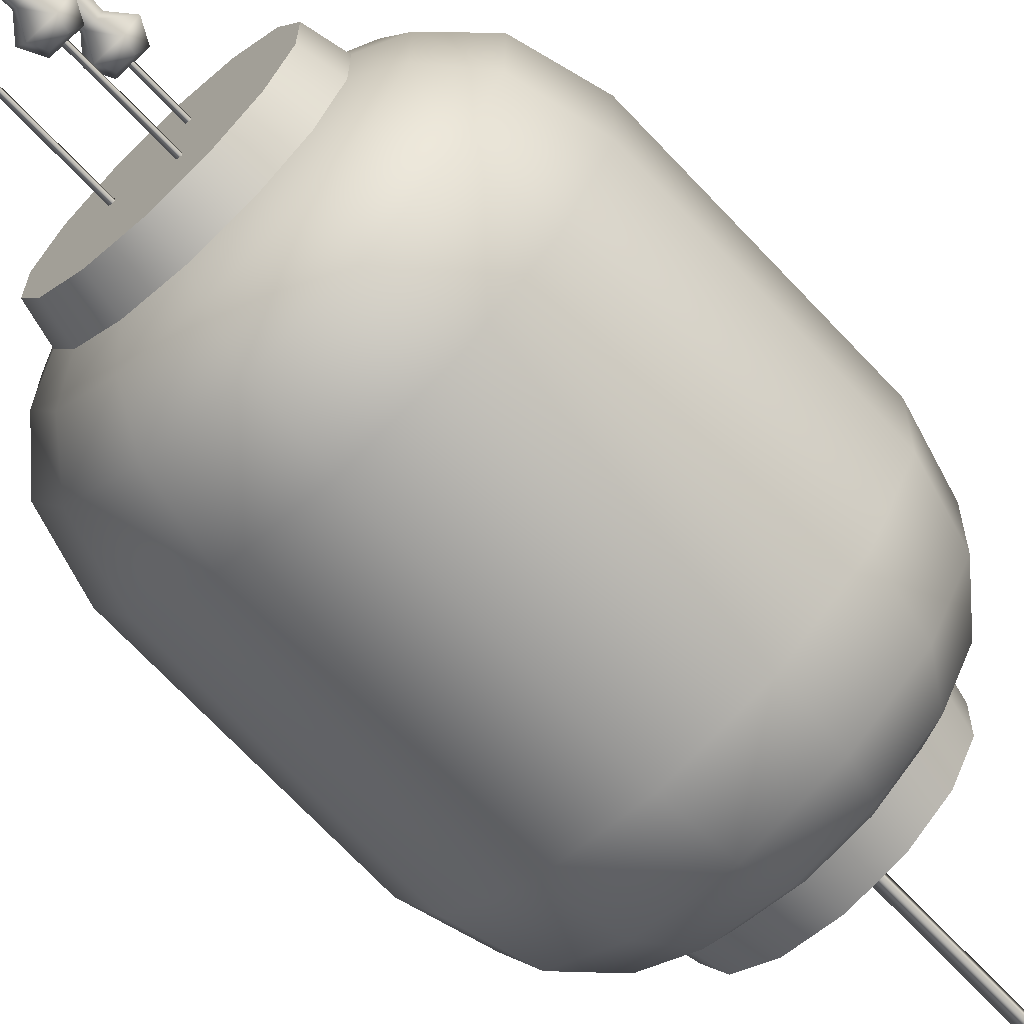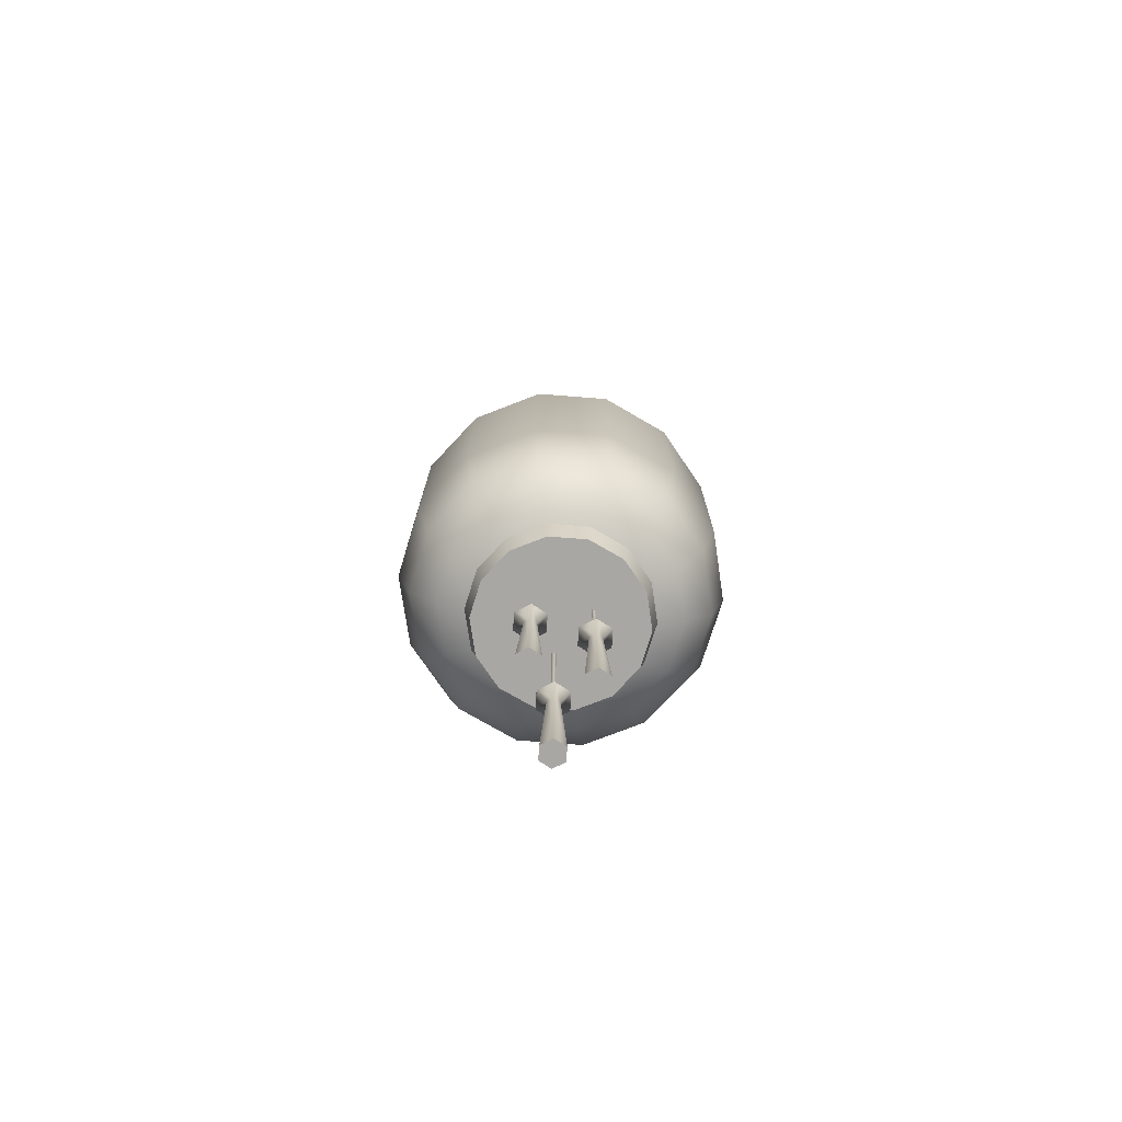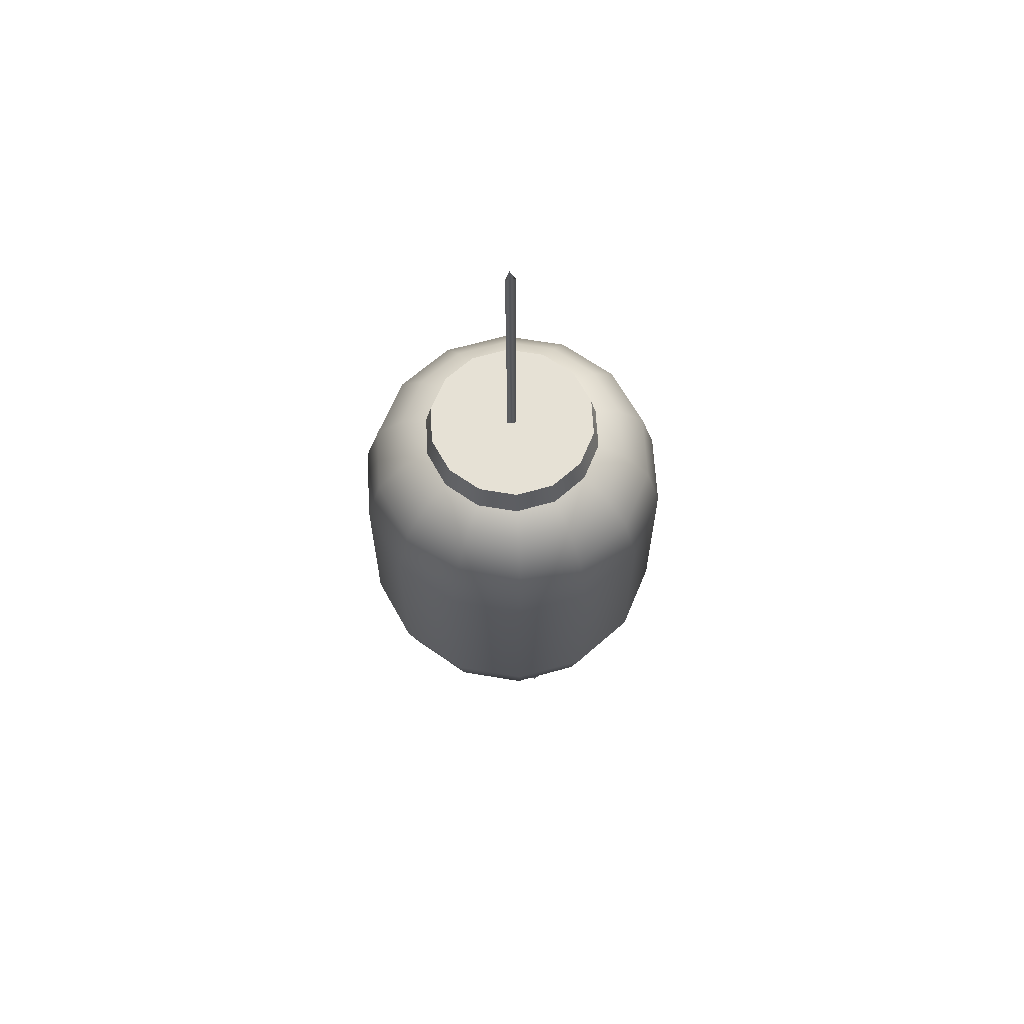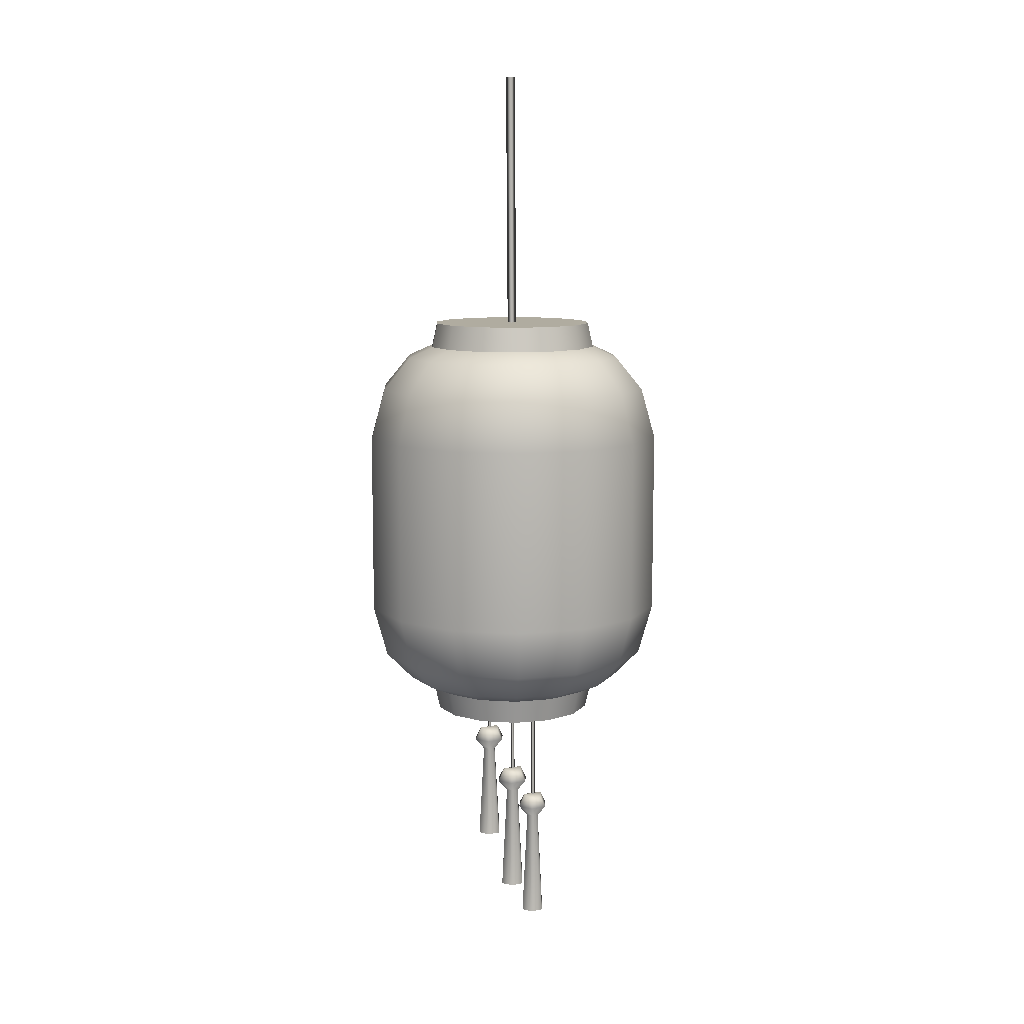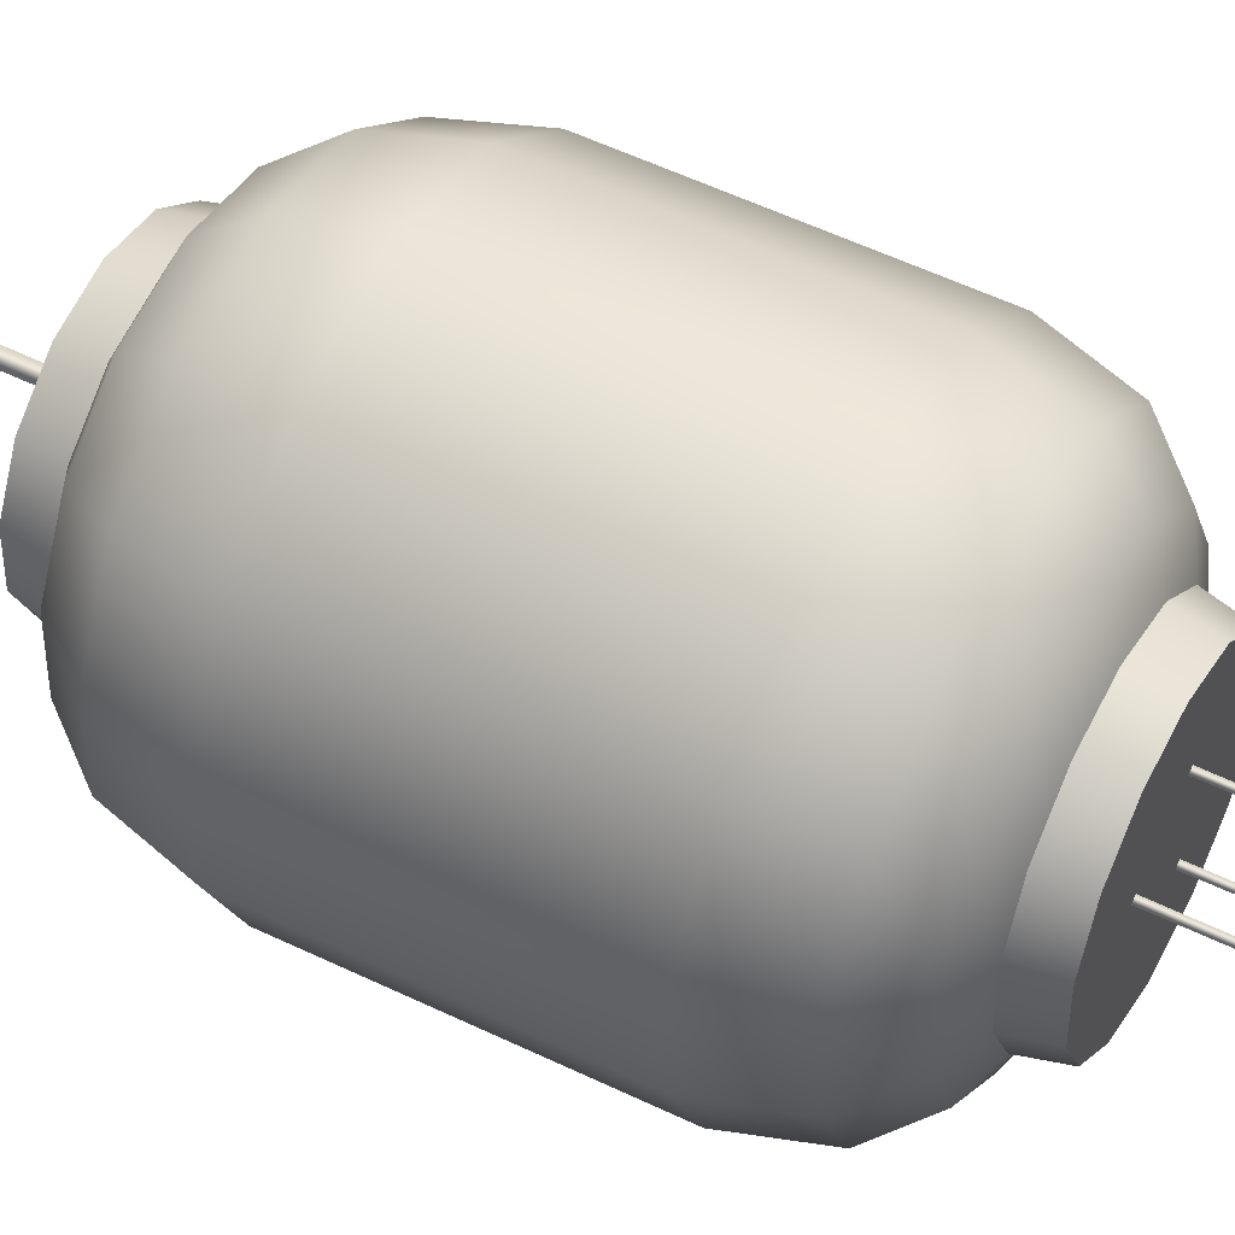
<metadata>
{"format":"obj","ext":"obj","renderer":"f3d","projection":"perspective","resolution":1024,"background":"white","views":[{"elev":-70.0,"azim":43.2,"up":"+Z"},{"elev":-74.7,"azim":86.3,"up":"+Y"},{"elev":64.1,"azim":-156.7,"up":"+Y"},{"elev":10.0,"azim":152.4,"up":"+Y"},{"elev":52.3,"azim":-62.2,"up":"+Z"}]}
</metadata>
<code>
v  -0.08234 -0.3789 -0.06392
v  -0.07478 -0.4134 -0.05805
v  -0.1019 -0.3789 -0.02187
v  -0.09256 -0.4134 -0.01986
v  -0.06011 -0.4324 -0.04667
v  -0.07441 -0.4324 -0.01596
v  -0.04668 -0.4401 -0.03624
v  -0.05778 -0.4401 -0.0124
v  -0.02633 -0.4401 -0.0529
v  -0.03391 -0.4324 -0.06813
v  -0.04219 -0.4134 -0.08475
v  -0.04645 -0.3789 -0.09331
v  -0.1013 -0.3789 0.02452
v  -0.09201 -0.4134 0.02227
v  -0.07397 -0.4324 0.0179
v  -0.05743 -0.4401 0.0139
v  -0.08064 -0.3789 0.06605
v  -0.07324 -0.4134 0.05999
v  -0.05887 -0.4324 0.04822
v  -0.04571 -0.4401 0.03744
v  -0.044 -0.3789 0.09449
v  -0.03996 -0.4134 0.08582
v  -0.03212 -0.4324 0.06899
v  -0.02494 -0.4401 0.05357
v  0.001361 -0.3789 0.1042
v  0.001237 -0.4134 0.09466
v  0.0009939 -0.4324 0.07609
v  0.0007718 -0.4401 0.05908
v  0.04645 -0.3789 0.09331
v  0.04219 -0.4134 0.08475
v  0.03391 -0.4324 0.06813
v  0.02633 -0.4401 0.0529
v  0.08234 -0.3789 0.06392
v  0.07478 -0.4134 0.05805
v  0.06011 -0.4324 0.04667
v  0.04668 -0.4401 0.03624
v  0.1019 -0.3789 0.02186
v  0.09256 -0.4134 0.01986
v  0.07441 -0.4324 0.01596
v  0.05778 -0.4401 0.01239
v  0.1013 -0.3789 -0.02452
v  0.09201 -0.4134 -0.02227
v  0.07397 -0.4324 -0.0179
v  0.05743 -0.4401 -0.0139
v  0.08064 -0.3789 -0.06605
v  0.07324 -0.4134 -0.05999
v  0.05887 -0.4324 -0.04822
v  0.04571 -0.4401 -0.03744
v  0.04399 -0.3789 -0.09449
v  0.03996 -0.4134 -0.08582
v  0.03212 -0.4324 -0.06899
v  0.02494 -0.4401 -0.05357
v  -0.001362 -0.3789 -0.1042
v  -0.001237 -0.4134 -0.09466
v  -0.0009941 -0.4324 -0.07609
v  -0.000772 -0.4401 -0.05909
v  -0.08234 -0.2541 -0.06392
v  -0.07478 -0.2196 -0.05805
v  -0.04645 -0.2541 -0.09331
v  -0.04219 -0.2196 -0.08475
v  -0.06011 -0.1973 -0.04667
v  -0.03391 -0.1973 -0.06813
v  -0.04668 -0.1896 -0.03624
v  -0.02633 -0.1896 -0.0529
v  -0.05778 -0.1896 -0.0124
v  -0.07441 -0.1973 -0.01596
v  -0.09256 -0.2196 -0.01986
v  -0.1019 -0.2541 -0.02187
v  -0.05743 -0.1896 0.0139
v  -0.07397 -0.1973 0.0179
v  -0.09201 -0.2196 0.02227
v  -0.1013 -0.2541 0.02452
v  -0.04571 -0.1896 0.03744
v  -0.05887 -0.1973 0.04822
v  -0.07324 -0.2196 0.05999
v  -0.08064 -0.2541 0.06605
v  -0.02494 -0.1896 0.05357
v  -0.03212 -0.1973 0.06899
v  -0.03996 -0.2196 0.08582
v  -0.044 -0.2541 0.09449
v  0.0007718 -0.1896 0.05908
v  0.0009939 -0.1973 0.07609
v  0.001237 -0.2196 0.09466
v  0.001361 -0.2541 0.1042
v  0.02633 -0.1896 0.0529
v  0.03391 -0.1973 0.06813
v  0.04219 -0.2196 0.08475
v  0.04645 -0.2541 0.09331
v  0.04668 -0.1896 0.03624
v  0.06011 -0.1973 0.04667
v  0.07478 -0.2196 0.05805
v  0.08234 -0.2541 0.06392
v  0.05778 -0.1896 0.01239
v  0.07441 -0.1973 0.01596
v  0.09256 -0.2196 0.01986
v  0.1019 -0.2541 0.02186
v  0.05743 -0.1896 -0.0139
v  0.07397 -0.1973 -0.0179
v  0.09201 -0.2196 -0.02227
v  0.1013 -0.2541 -0.02452
v  0.04571 -0.1896 -0.03744
v  0.05887 -0.1973 -0.04822
v  0.07324 -0.2196 -0.05999
v  0.08064 -0.2541 -0.06605
v  0.02494 -0.1896 -0.05357
v  0.03212 -0.1973 -0.06899
v  0.03996 -0.2196 -0.08582
v  0.04399 -0.2541 -0.09449
v  -0.000772 -0.1896 -0.05909
v  -0.0009941 -0.1973 -0.07609
v  -0.001237 -0.2196 -0.09466
v  -0.001362 -0.2541 -0.1042
v  -0.02465 -0.4568 -0.04952
v  -0.04369 -0.4568 -0.03392
v  -0.05408 -0.4568 -0.0116
v  -0.05376 -0.4568 0.01301
v  -0.04279 -0.4568 0.03505
v  -0.02335 -0.4568 0.05014
v  0.0007225 -0.4568 0.05531
v  0.02465 -0.4568 0.04952
v  0.04369 -0.4568 0.03392
v  0.05408 -0.4568 0.0116
v  0.05376 -0.4568 -0.01301
v  0.04279 -0.4568 -0.03505
v  0.02335 -0.4568 -0.05015
v  -0.0007228 -0.4568 -0.05531
v  -0.05376 -0.1729 0.01301
v  -0.05408 -0.1729 -0.0116
v  -0.04369 -0.1729 -0.03392
v  -0.02465 -0.1729 -0.04952
v  -0.04279 -0.1729 0.03505
v  -0.02335 -0.1729 0.05014
v  0.0007225 -0.1729 0.05531
v  0.02465 -0.1729 0.04952
v  0.04369 -0.1729 0.03392
v  0.05408 -0.1729 0.0116
v  0.05376 -0.1729 -0.01301
v  0.04279 -0.1729 -0.03505
v  0.02335 -0.1729 -0.05015
v  -0.0007228 -0.1729 -0.05531
v  -0.01848 -0.4546 0.001678
v  -0.01848 -0.4546 0.004461
v  -0.01897 -0.5377 0.001821
v  -0.01897 -0.5377 0.004318
v  -0.02089 -0.4546 0.00307
v  -0.02113 -0.5377 0.00307
v  -0.02355 -0.6245 0.01046
v  -0.01502 -0.6245 0.01046
v  -0.02154 -0.5491 0.006963
v  -0.01704 -0.5491 0.006963
v  -0.01076 -0.6245 0.00307
v  -0.01479 -0.5491 0.00307
v  -0.01502 -0.6245 -0.004319
v  -0.01704 -0.5491 -0.0008241
v  -0.02355 -0.6245 -0.004319
v  -0.02154 -0.5491 -0.0008241
v  -0.02782 -0.6245 0.00307
v  -0.02378 -0.5491 0.00307
v  -0.02611 -0.5325 0.00307
v  -0.01247 -0.5325 0.00307
v  -0.02304 -0.5346 -0.003436
v  -0.01553 -0.5346 -0.003436
v  -0.02497 -0.5412 0.01292
v  -0.02304 -0.5346 0.009575
v  -0.03066 -0.5412 0.00307
v  -0.0136 -0.5412 0.01292
v  -0.01553 -0.5346 0.009575
v  -0.007917 -0.5412 0.00307
v  -0.0136 -0.5412 -0.006778
v  -0.02497 -0.5412 -0.006778
v  0.01054 -0.4145 0.01725
v  0.01054 -0.4145 0.02003
v  0.01006 -0.4849 0.01739
v  0.01006 -0.4849 0.01989
v  0.008135 -0.4145 0.01864
v  0.007897 -0.4849 0.01864
v  0.005475 -0.5625 0.02603
v  0.01401 -0.5625 0.02603
v  0.007493 -0.4962 0.02253
v  0.01199 -0.4962 0.02253
v  0.01827 -0.5625 0.01864
v  0.01424 -0.4962 0.01864
v  0.01401 -0.5625 0.01125
v  0.01199 -0.4962 0.01475
v  0.005475 -0.5625 0.01125
v  0.007493 -0.4962 0.01475
v  0.001209 -0.5625 0.01864
v  0.005245 -0.4962 0.01864
v  0.002919 -0.4796 0.01864
v  0.01656 -0.4796 0.01864
v  0.005985 -0.4817 0.01214
v  0.0135 -0.4817 0.01214
v  0.004055 -0.4883 0.02849
v  0.005985 -0.4817 0.02515
v  -0.00163 -0.4883 0.01864
v  0.01543 -0.4883 0.02849
v  0.0135 -0.4817 0.02515
v  0.02111 -0.4883 0.01864
v  0.01543 -0.4883 0.008794
v  0.004055 -0.4883 0.008794
v  0.01054 -0.4361 -0.02058
v  0.01054 -0.4361 -0.0178
v  0.01006 -0.5064 -0.02044
v  0.01006 -0.5064 -0.01794
v  0.008135 -0.4361 -0.01919
v  0.007897 -0.5064 -0.01919
v  0.005475 -0.5902 -0.0118
v  0.01401 -0.5902 -0.0118
v  0.007493 -0.5178 -0.0153
v  0.01199 -0.5178 -0.0153
v  0.01827 -0.5902 -0.01919
v  0.01424 -0.5178 -0.01919
v  0.01401 -0.5902 -0.02658
v  0.01199 -0.5178 -0.02308
v  0.005475 -0.5902 -0.02658
v  0.007493 -0.5178 -0.02308
v  0.001209 -0.5902 -0.01919
v  0.005245 -0.5178 -0.01919
v  0.002919 -0.5012 -0.01919
v  0.01656 -0.5012 -0.01919
v  0.005985 -0.5033 -0.0257
v  0.0135 -0.5033 -0.0257
v  0.004055 -0.5099 -0.009343
v  0.005985 -0.5033 -0.01269
v  -0.00163 -0.5099 -0.01919
v  0.01543 -0.5099 -0.009343
v  0.0135 -0.5033 -0.01269
v  0.02111 -0.5099 -0.01919
v  0.01543 -0.5099 -0.02904
v  0.004055 -0.5099 -0.02904
v  0.003103 7.243e-19 -0.003262
v  0.003103 -7.243e-19 0.003262
v  0.001969 -0.1799 -0.002929
v  0.001969 -0.1799 0.002929
v  -0.002547 0 0
v  -0.003103 -0.1799 -3.994e-17
g LampCeiling_01_lambert1_0
f 1 2 3
f 3 2 4
f 2 5 4
f 4 5 6
f 5 7 6
f 6 7 8
f 7 5 9
f 9 5 10
f 5 2 10
f 10 2 11
f 2 1 11
f 11 1 12
f 3 4 13
f 13 4 14
f 4 6 14
f 14 6 15
f 6 8 15
f 15 8 16
f 13 14 17
f 17 14 18
f 14 15 18
f 18 15 19
f 15 16 19
f 19 16 20
f 17 18 21
f 21 18 22
f 18 19 22
f 22 19 23
f 19 20 23
f 23 20 24
f 21 22 25
f 25 22 26
f 22 23 26
f 26 23 27
f 23 24 27
f 27 24 28
f 25 26 29
f 29 26 30
f 26 27 30
f 30 27 31
f 27 28 31
f 31 28 32
f 29 30 33
f 33 30 34
f 30 31 34
f 34 31 35
f 31 32 35
f 35 32 36
f 33 34 37
f 37 34 38
f 34 35 38
f 38 35 39
f 35 36 39
f 39 36 40
f 37 38 41
f 41 38 42
f 38 39 42
f 42 39 43
f 39 40 43
f 43 40 44
f 41 42 45
f 45 42 46
f 42 43 46
f 46 43 47
f 43 44 47
f 47 44 48
f 45 46 49
f 49 46 50
f 46 47 50
f 50 47 51
f 47 48 51
f 51 48 52
f 49 50 53
f 53 50 54
f 50 51 54
f 54 51 55
f 51 52 55
f 55 52 56
f 53 54 12
f 12 54 11
f 54 55 11
f 11 55 10
f 55 56 10
f 10 56 9
f 57 58 59
f 59 58 60
f 58 61 60
f 60 61 62
f 61 63 62
f 62 63 64
f 63 61 65
f 65 61 66
f 61 58 66
f 66 58 67
f 58 57 67
f 67 57 68
f 65 66 69
f 69 66 70
f 66 67 70
f 70 67 71
f 67 68 71
f 71 68 72
f 69 70 73
f 73 70 74
f 70 71 74
f 74 71 75
f 71 72 75
f 75 72 76
f 73 74 77
f 77 74 78
f 74 75 78
f 78 75 79
f 75 76 79
f 79 76 80
f 77 78 81
f 81 78 82
f 78 79 82
f 82 79 83
f 79 80 83
f 83 80 84
f 81 82 85
f 85 82 86
f 82 83 86
f 86 83 87
f 83 84 87
f 87 84 88
f 85 86 89
f 89 86 90
f 86 87 90
f 90 87 91
f 87 88 91
f 91 88 92
f 89 90 93
f 93 90 94
f 90 91 94
f 94 91 95
f 91 92 95
f 95 92 96
f 93 94 97
f 97 94 98
f 94 95 98
f 98 95 99
f 95 96 99
f 99 96 100
f 97 98 101
f 101 98 102
f 98 99 102
f 102 99 103
f 99 100 103
f 103 100 104
f 101 102 105
f 105 102 106
f 102 103 106
f 106 103 107
f 103 104 107
f 107 104 108
f 105 106 109
f 109 106 110
f 106 107 110
f 110 107 111
f 107 108 111
f 111 108 112
f 109 110 64
f 64 110 62
f 110 111 62
f 62 111 60
f 111 112 60
f 60 112 59
f 1 3 57
f 57 3 68
f 3 13 68
f 68 13 72
f 13 17 72
f 72 17 76
f 17 21 76
f 76 21 80
f 21 25 80
f 80 25 84
f 25 29 84
f 84 29 88
f 29 33 88
f 88 33 92
f 33 37 92
f 92 37 96
f 37 41 96
f 96 41 100
f 41 45 100
f 100 45 104
f 45 49 104
f 104 49 108
f 49 53 108
f 108 53 112
f 53 12 112
f 112 12 59
f 12 1 59
f 59 1 57
f 113 114 9
f 9 114 7
f 114 115 7
f 7 115 8
f 115 116 8
f 8 116 16
f 116 117 16
f 16 117 20
f 117 118 20
f 20 118 24
f 118 119 24
f 24 119 28
f 119 120 28
f 28 120 32
f 120 121 32
f 32 121 36
f 121 122 36
f 36 122 40
f 122 123 40
f 40 123 44
f 123 124 44
f 44 124 48
f 124 125 48
f 48 125 52
f 125 126 52
f 52 126 56
f 126 113 56
f 56 113 9
f 127 128 69
f 69 128 65
f 128 129 65
f 65 129 63
f 129 130 63
f 63 130 64
f 131 127 73
f 73 127 69
f 132 131 77
f 77 131 73
f 133 132 81
f 81 132 77
f 134 133 85
f 85 133 81
f 135 134 89
f 89 134 85
f 136 135 93
f 93 135 89
f 137 136 97
f 97 136 93
f 138 137 101
f 101 137 97
f 139 138 105
f 105 138 101
f 140 139 109
f 109 139 105
f 130 140 64
f 64 140 109
f 122 117 123
f 123 117 116
f 114 125 115
f 115 125 124
f 127 131 137
f 137 131 136
f 128 138 129
f 129 138 139
f 115 124 116
f 116 124 123
f 113 126 114
f 114 126 125
f 122 121 117
f 117 121 118
f 118 121 119
f 119 121 120
f 127 137 128
f 128 137 138
f 129 139 130
f 130 139 140
f 135 132 134
f 134 132 133
f 136 131 135
f 135 131 132
f 141 142 143
f 143 142 144
f 145 141 146
f 146 141 143
f 142 145 144
f 144 145 146
f 147 148 149
f 149 148 150
f 148 151 150
f 150 151 152
f 151 153 152
f 152 153 154
f 153 155 154
f 154 155 156
f 155 157 156
f 156 157 158
f 157 147 158
f 158 147 149
f 155 153 157
f 157 153 151
f 148 147 151
f 151 147 157
f 159 160 161
f 161 160 162
f 163 164 165
f 165 164 159
f 163 166 164
f 164 166 167
f 166 168 167
f 167 168 160
f 169 162 168
f 168 162 160
f 169 170 162
f 162 170 161
f 170 165 161
f 161 165 159
f 158 149 165
f 165 149 163
f 149 150 163
f 163 150 166
f 150 152 166
f 166 152 168
f 152 154 168
f 168 154 169
f 154 156 169
f 169 156 170
f 156 158 170
f 170 158 165
f 159 164 160
f 160 164 167
f 171 172 173
f 173 172 174
f 175 171 176
f 176 171 173
f 172 175 174
f 174 175 176
f 177 178 179
f 179 178 180
f 178 181 180
f 180 181 182
f 181 183 182
f 182 183 184
f 183 185 184
f 184 185 186
f 185 187 186
f 186 187 188
f 187 177 188
f 188 177 179
f 185 183 187
f 187 183 181
f 178 177 181
f 181 177 187
f 189 190 191
f 191 190 192
f 193 194 195
f 195 194 189
f 193 196 194
f 194 196 197
f 196 198 197
f 197 198 190
f 199 192 198
f 198 192 190
f 199 200 192
f 192 200 191
f 200 195 191
f 191 195 189
f 188 179 195
f 195 179 193
f 179 180 193
f 193 180 196
f 180 182 196
f 196 182 198
f 182 184 198
f 198 184 199
f 184 186 199
f 199 186 200
f 186 188 200
f 200 188 195
f 189 194 190
f 190 194 197
f 201 202 203
f 203 202 204
f 205 201 206
f 206 201 203
f 202 205 204
f 204 205 206
f 207 208 209
f 209 208 210
f 208 211 210
f 210 211 212
f 211 213 212
f 212 213 214
f 213 215 214
f 214 215 216
f 215 217 216
f 216 217 218
f 217 207 218
f 218 207 209
f 215 213 217
f 217 213 211
f 208 207 211
f 211 207 217
f 219 220 221
f 221 220 222
f 223 224 225
f 225 224 219
f 223 226 224
f 224 226 227
f 226 228 227
f 227 228 220
f 229 222 228
f 228 222 220
f 229 230 222
f 222 230 221
f 230 225 221
f 221 225 219
f 218 209 225
f 225 209 223
f 209 210 223
f 223 210 226
f 210 212 226
f 226 212 228
f 212 214 228
f 228 214 229
f 214 216 229
f 229 216 230
f 216 218 230
f 230 218 225
f 219 224 220
f 220 224 227
f 231 232 233
f 233 232 234
f 235 231 236
f 236 231 233
f 232 235 234
f 234 235 236

</code>
